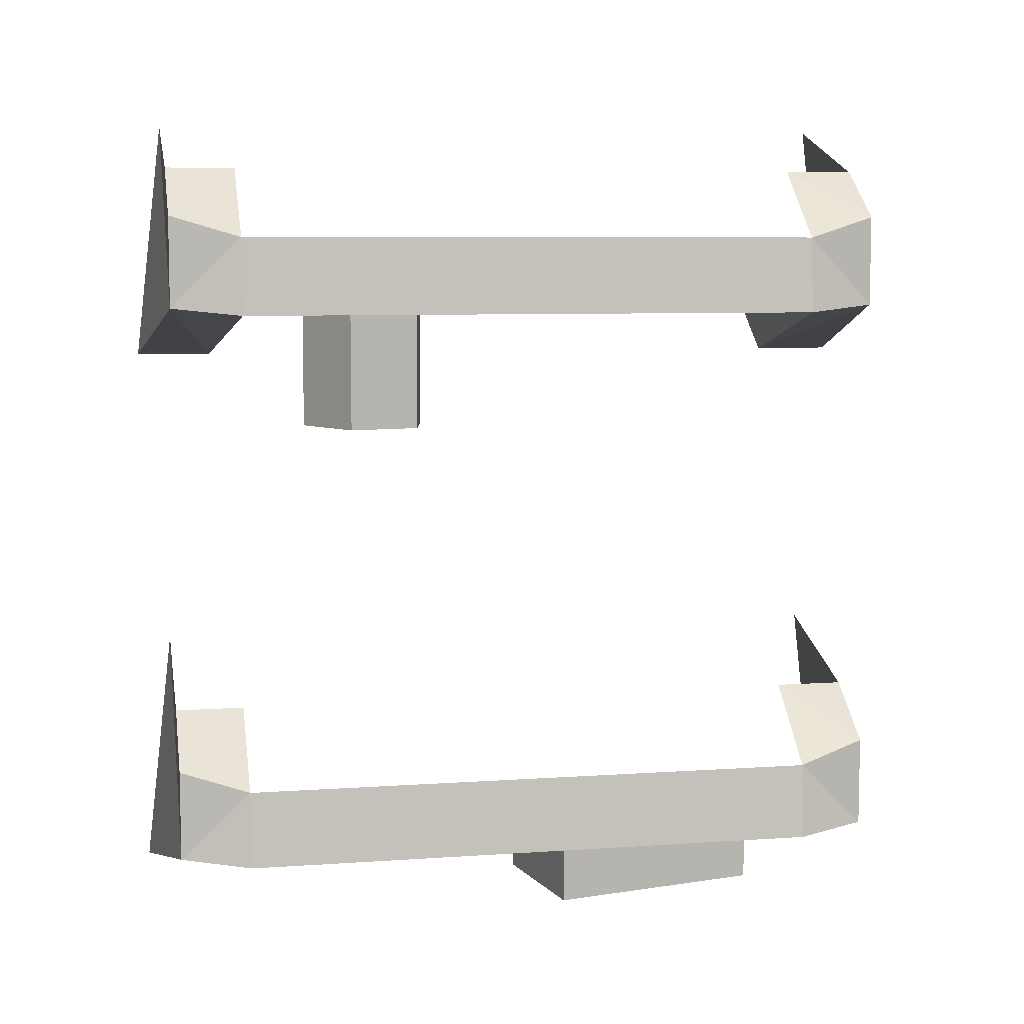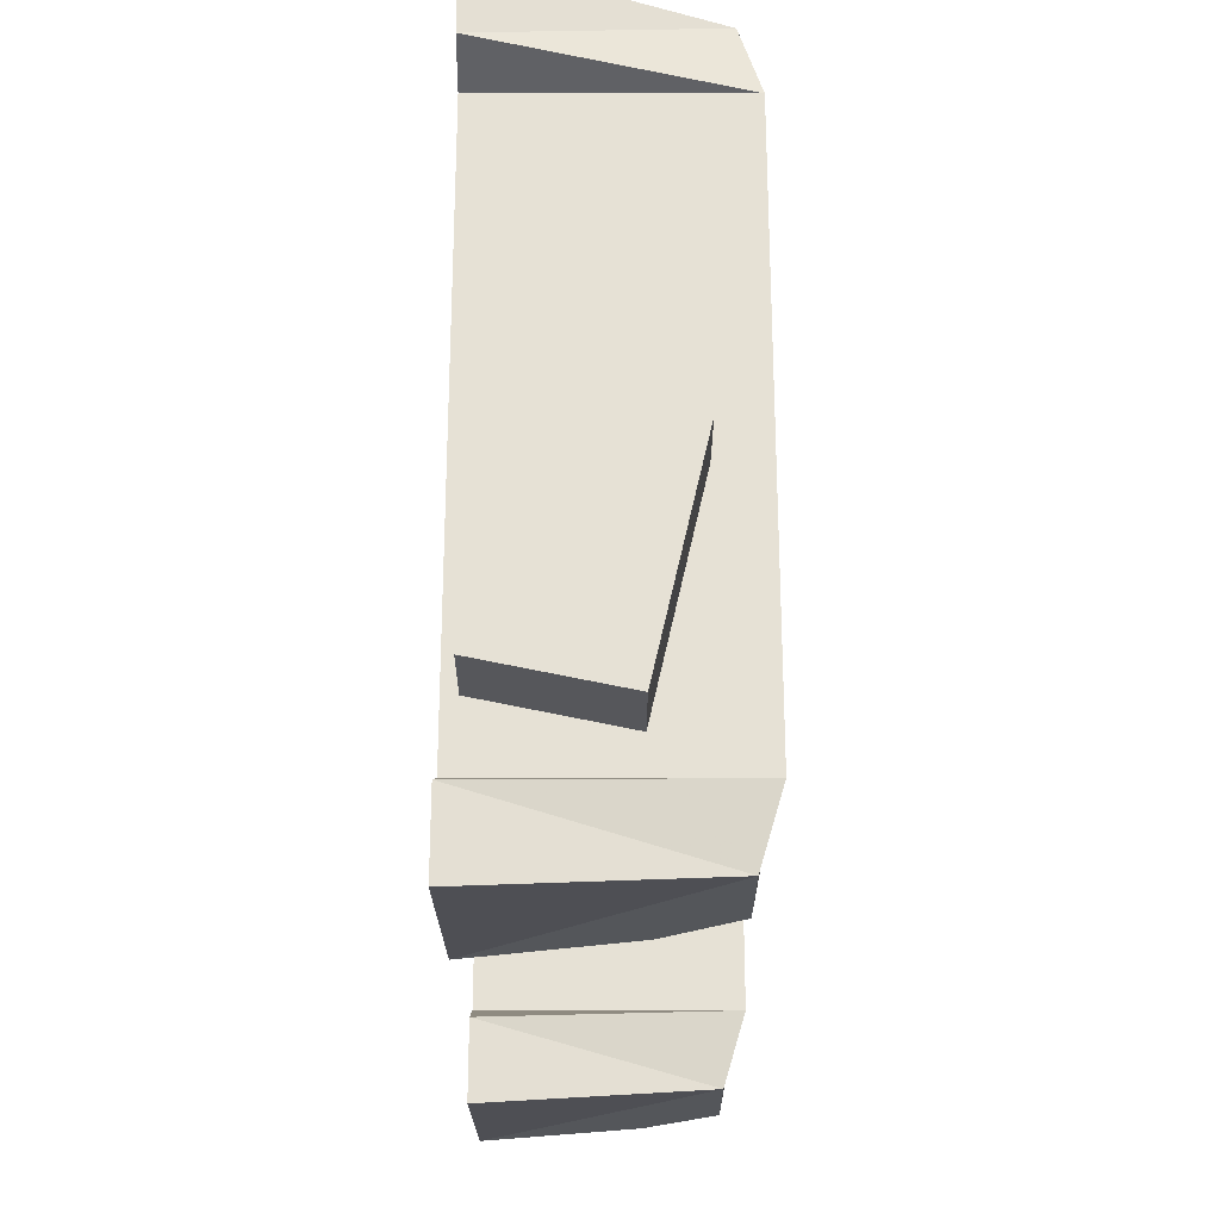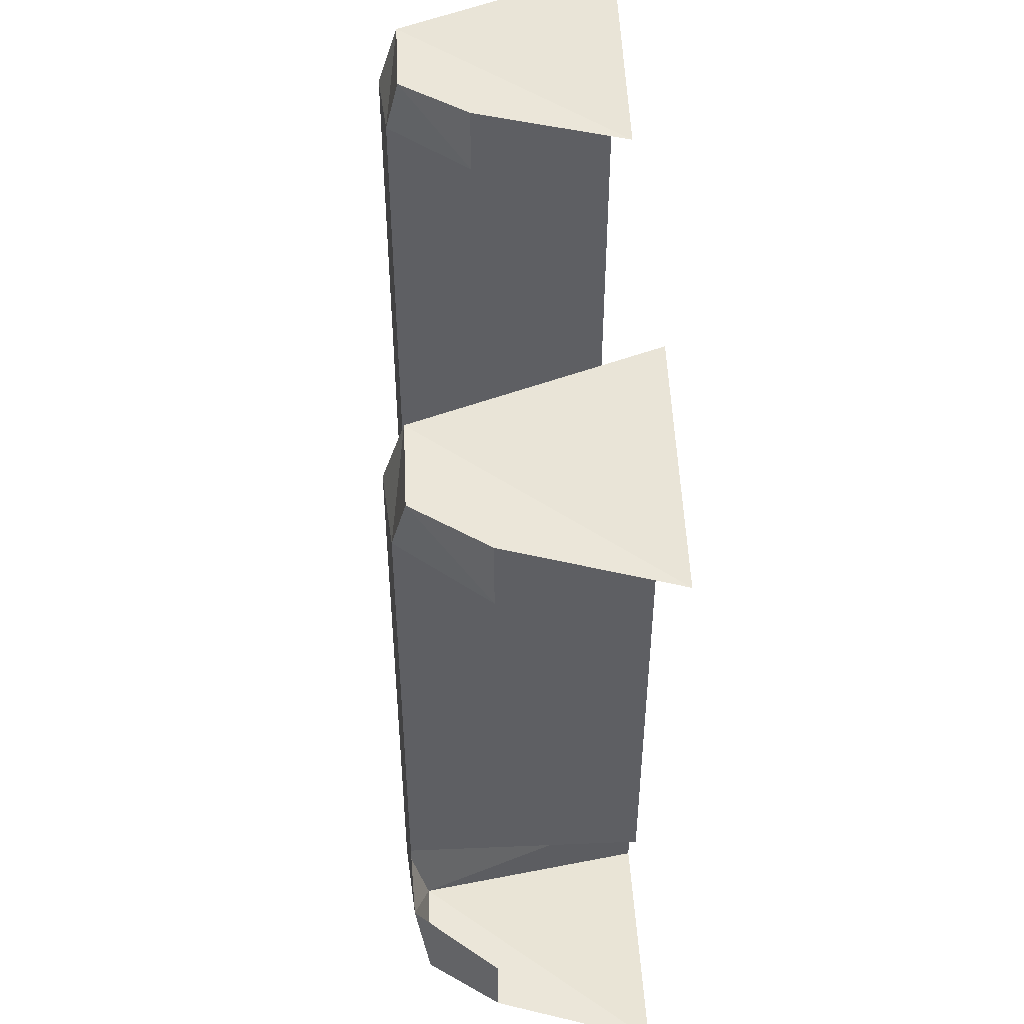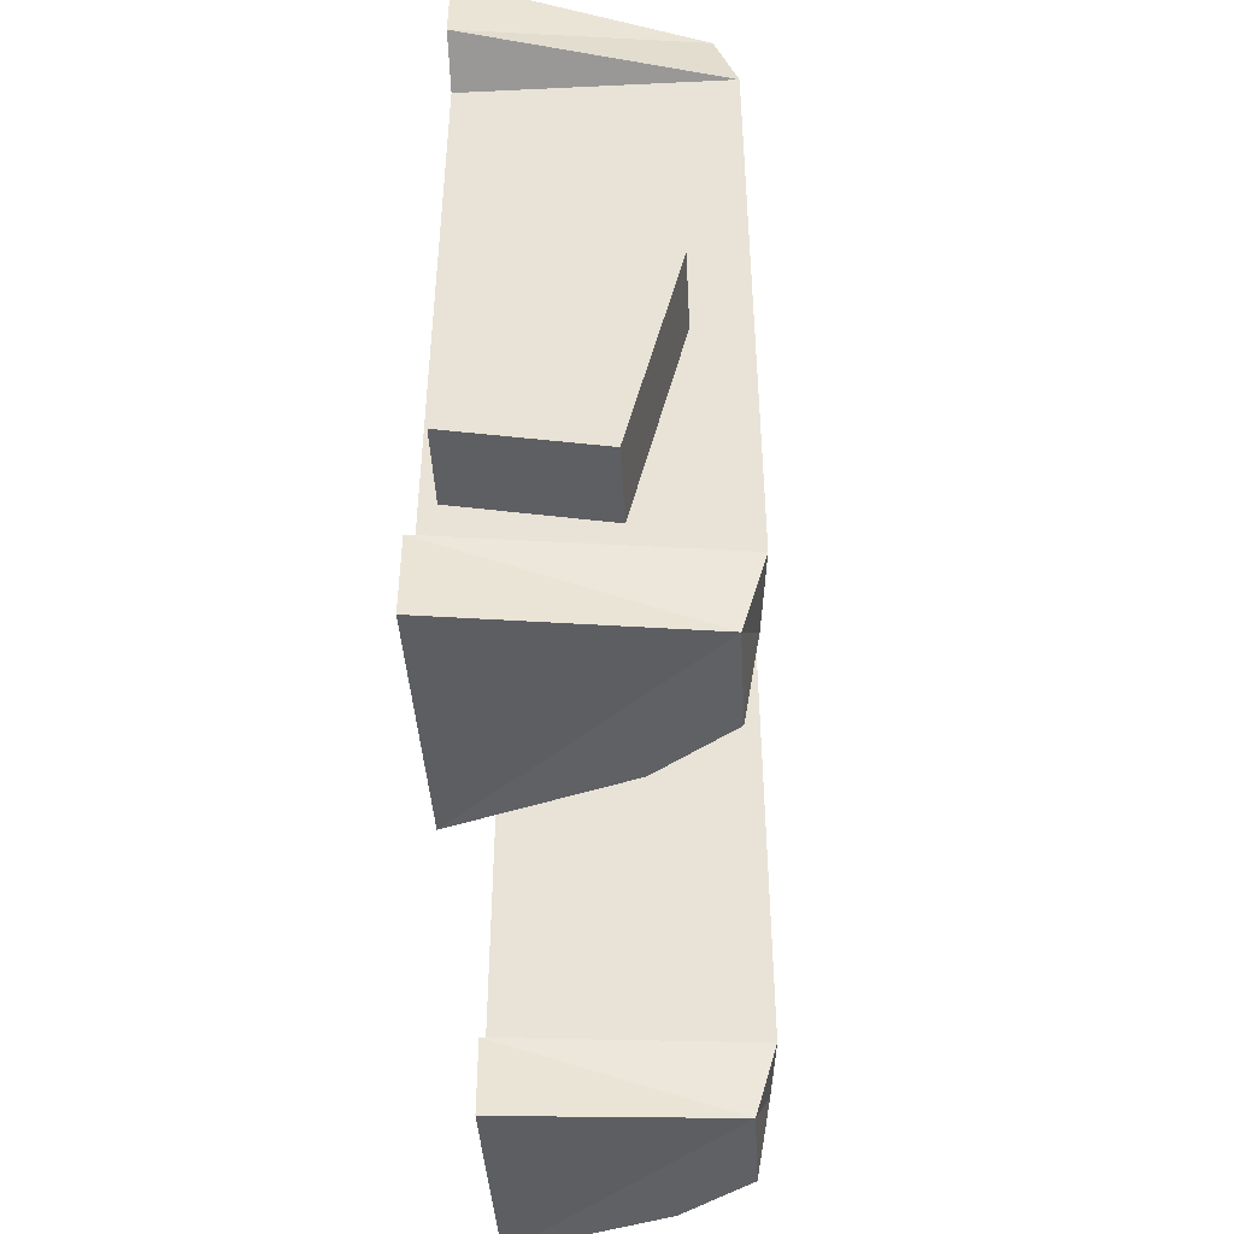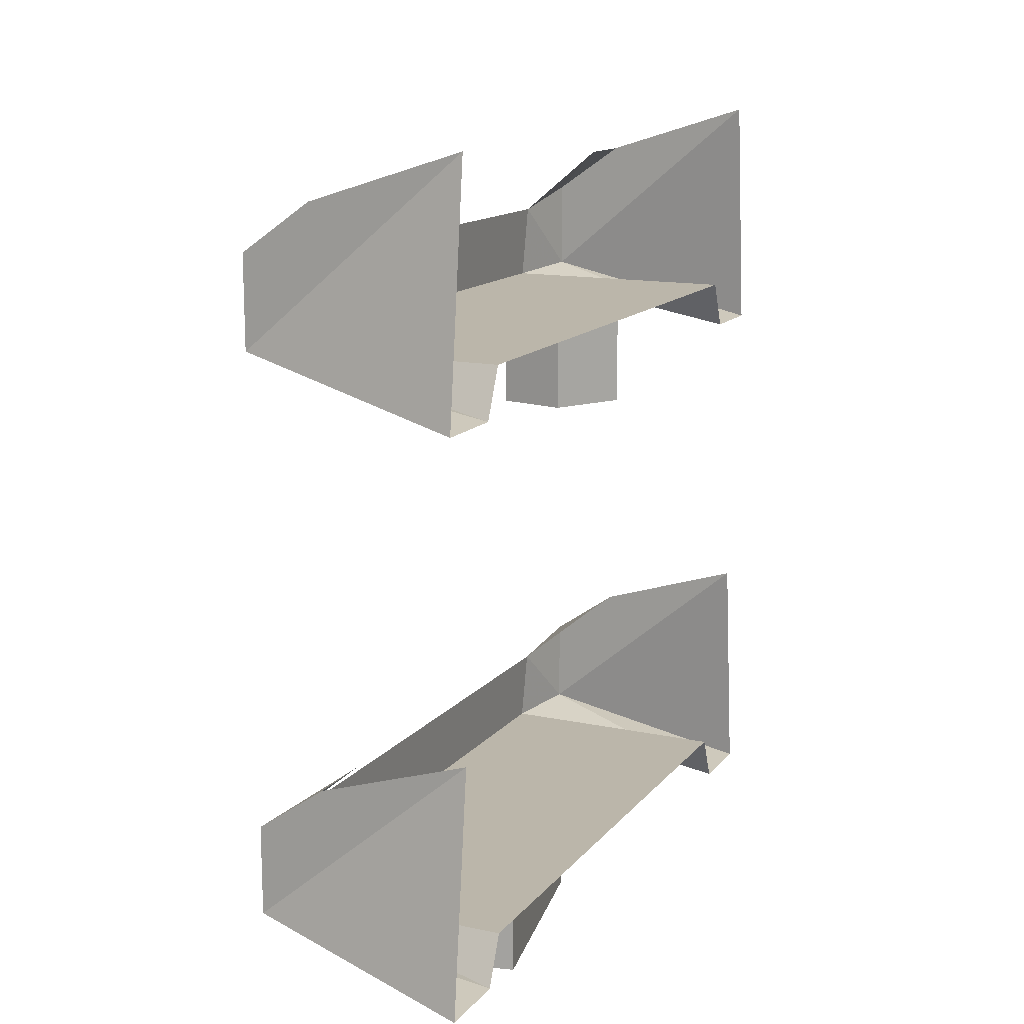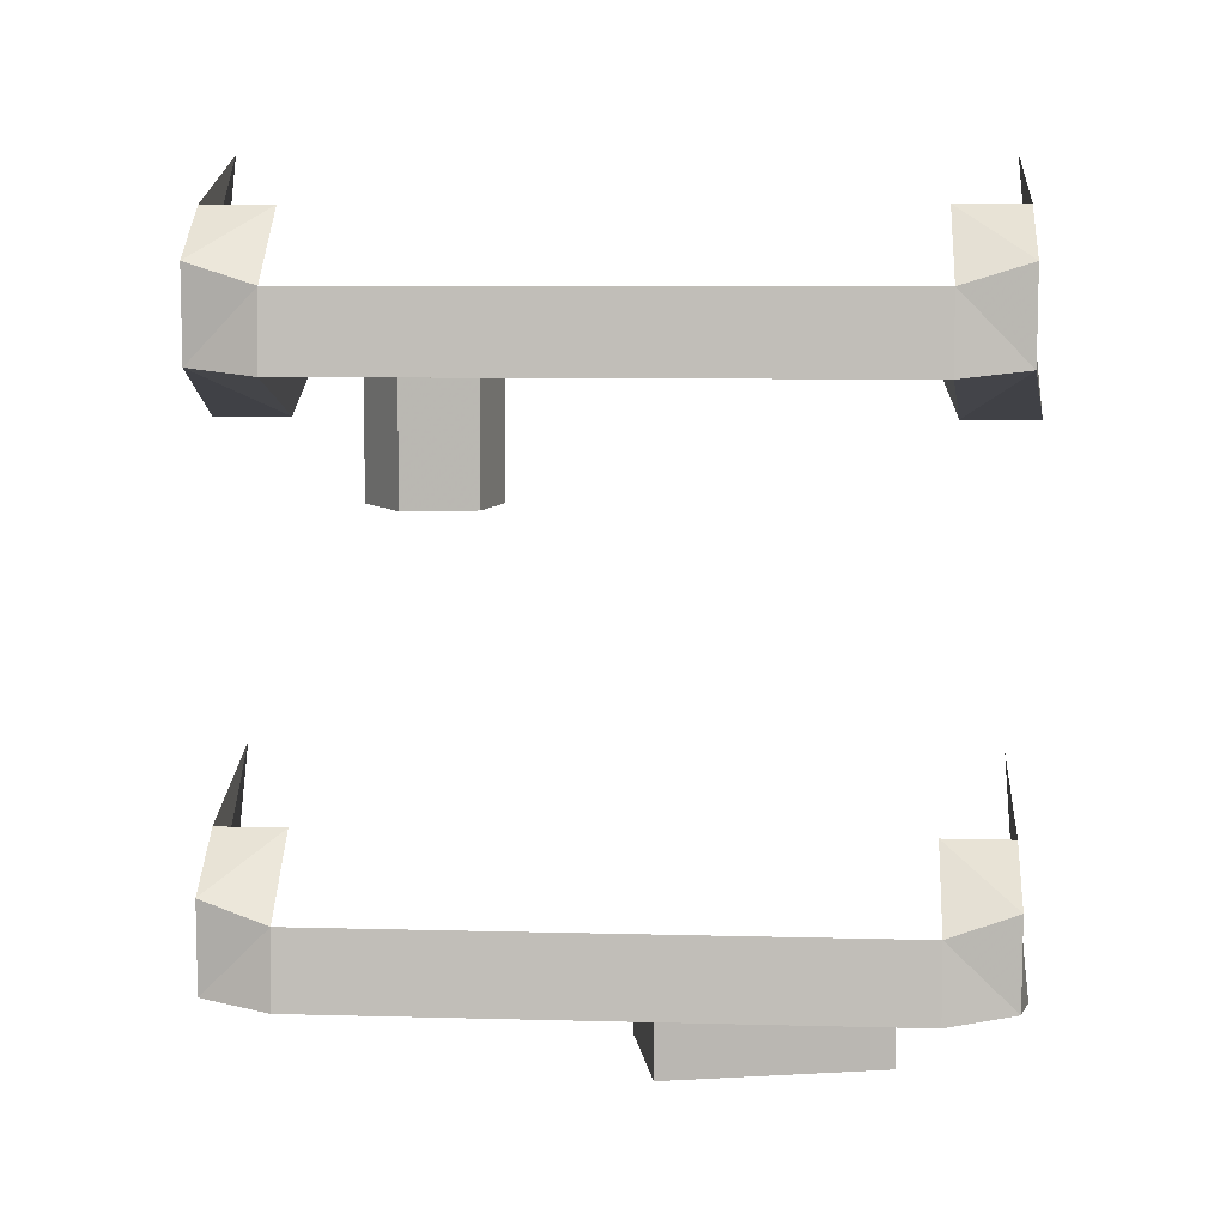
<metadata>
{"format":"obj","ext":"obj","renderer":"f3d","projection":"perspective","resolution":1024,"background":"white","views":[{"elev":7.3,"azim":78.8,"up":"+Y"},{"elev":-25.5,"azim":-0.2,"up":"+Z"},{"elev":48.1,"azim":177.3,"up":"+Z"},{"elev":-45.7,"azim":3.1,"up":"+Z"},{"elev":14.0,"azim":-155.1,"up":"+Y"},{"elev":8.1,"azim":94.2,"up":"+Y"}]}
</metadata>
<code>
o walldecor/6058/straight
v -29 -184 42
v -29 -184 -42
v -30 -173 -42
v -30 -173 42
v -32 -183 52
v -64 -191 45
v -64 -184 42
v -64 -184 -42
v -64 -191 -45
v -32 -183 -52
v -32 -170 -52
v -42 -163 -42
v -42 -163 -52
v -64 -156 -52
v -64 -191 -56
v -64 -191 56
v -64 -156 52
v -42 -163 52
v -32 -170 52
v -42 -163 42
v -29 -104 42
v -29 -104 -42
v -30 -93 -42
v -30 -93 42
v -32 -103 52
v -64 -111 45
v -64 -104 42
v -64 -104 -42
v -64 -111 -45
v -32 -103 -52
v -32 -90 -52
v -42 -83 -42
v -42 -83 -52
v -64 -76 -52
v -64 -111 -56
v -64 -111 56
v -64 -76 52
v -42 -83 52
v -32 -90 52
v -42 -83 42
v -43 -184 -37
v -36 -184 -6
v -36 -194 -6
v -43 -194 -37
v -62 -184 -33
v -62 -194 -33
v -56 -184 -2
v -56 -194 -2
v -46 -104 32
v -54 -104 24
v -54 -121 24
v -46 -121 32
v -36 -104 26
v -36 -121 26
v -38 -104 16
v -38 -121 16
v -48 -104 14
v -48 -121 14
f 1 2 3
f 1 3 4
f 1 4 5
f 1 5 6
f 1 6 7
f 1 7 2
f 2 7 8
f 2 8 9
f 2 9 10
f 2 10 3
f 3 10 11
f 3 11 12
f 12 11 13
f 13 11 10
f 13 10 14
f 14 10 15
f 15 10 9
f 16 6 5
f 16 5 17
f 17 5 18
f 18 5 19
f 18 19 20
f 20 19 4
f 4 19 5
f 21 22 23
f 21 23 24
f 21 24 25
f 21 25 26
f 21 26 27
f 21 27 22
f 22 27 28
f 22 28 29
f 22 29 30
f 22 30 23
f 23 30 31
f 23 31 32
f 32 31 33
f 33 31 30
f 33 30 34
f 34 30 35
f 35 30 29
f 36 26 25
f 36 25 37
f 37 25 38
f 38 25 39
f 38 39 40
f 40 39 24
f 24 39 25
f 41 42 43
f 41 43 44
f 41 44 45
f 45 44 46
f 45 46 47
f 47 46 48
f 47 48 42
f 42 48 43
f 43 48 46
f 43 46 44
f 49 50 51
f 49 51 52
f 49 52 53
f 53 52 54
f 53 54 55
f 55 54 56
f 55 56 57
f 57 56 58
f 57 58 50
f 50 58 51
f 51 58 52
f 52 58 56
f 52 56 54

</code>
